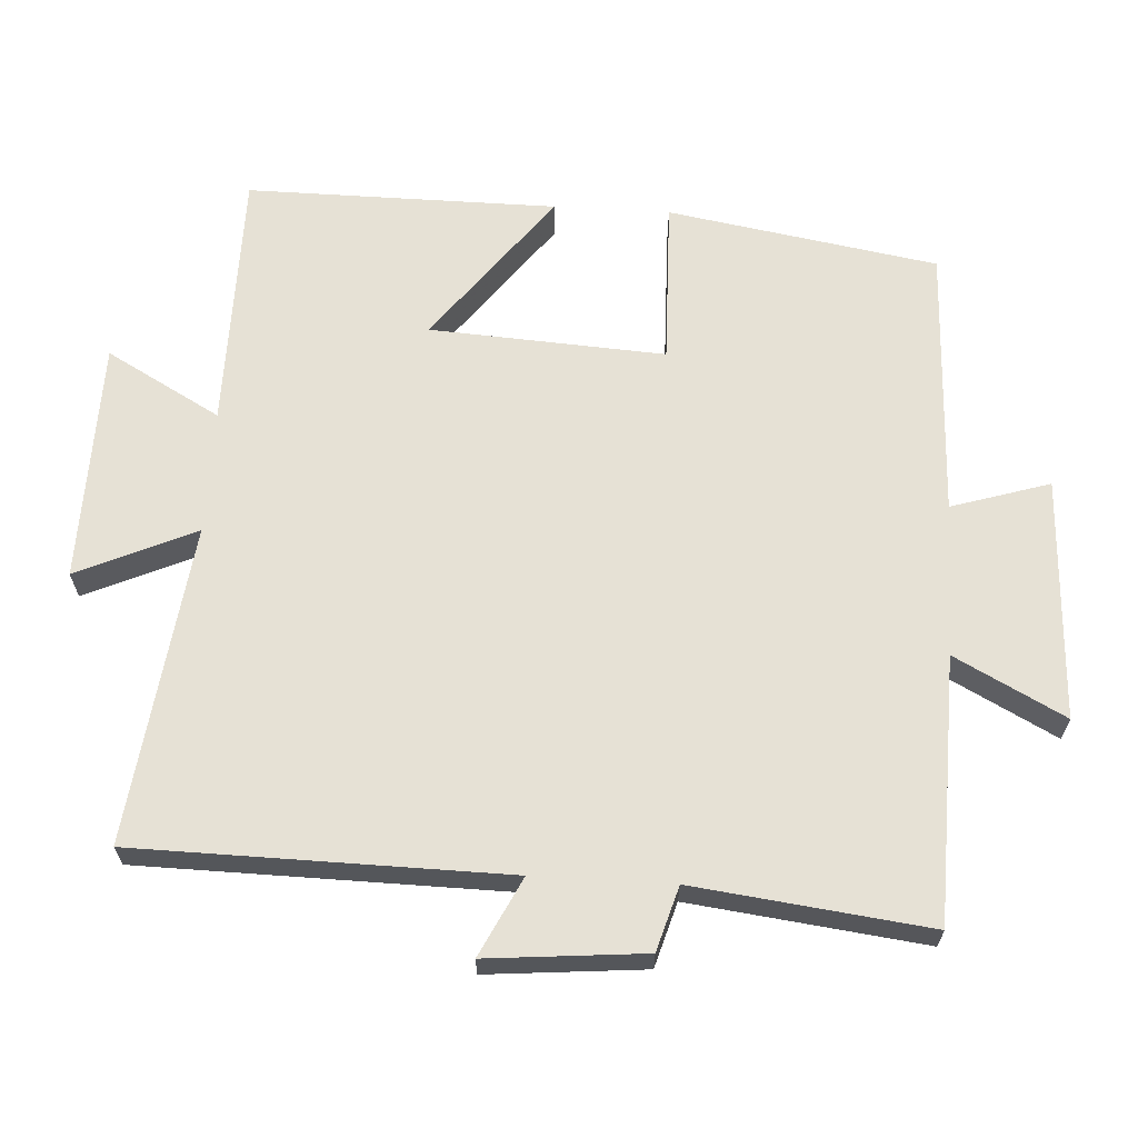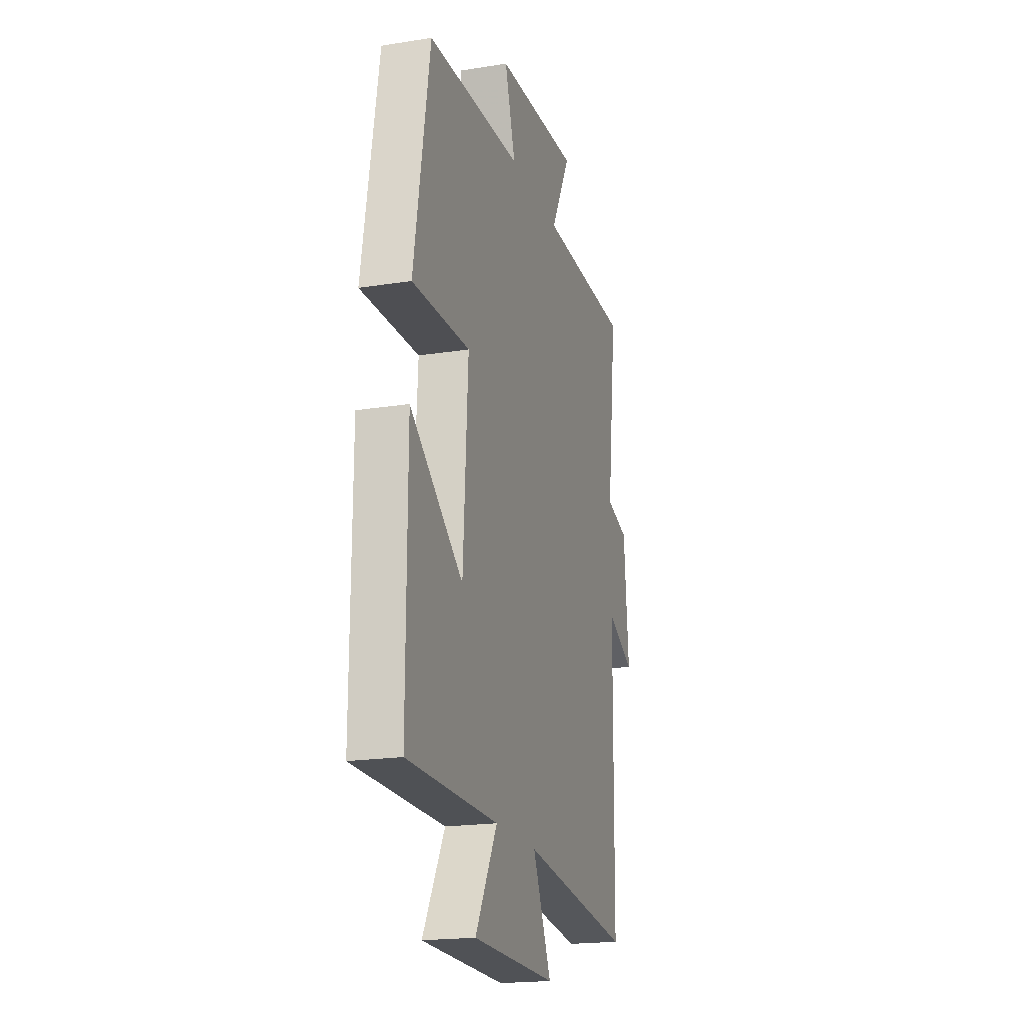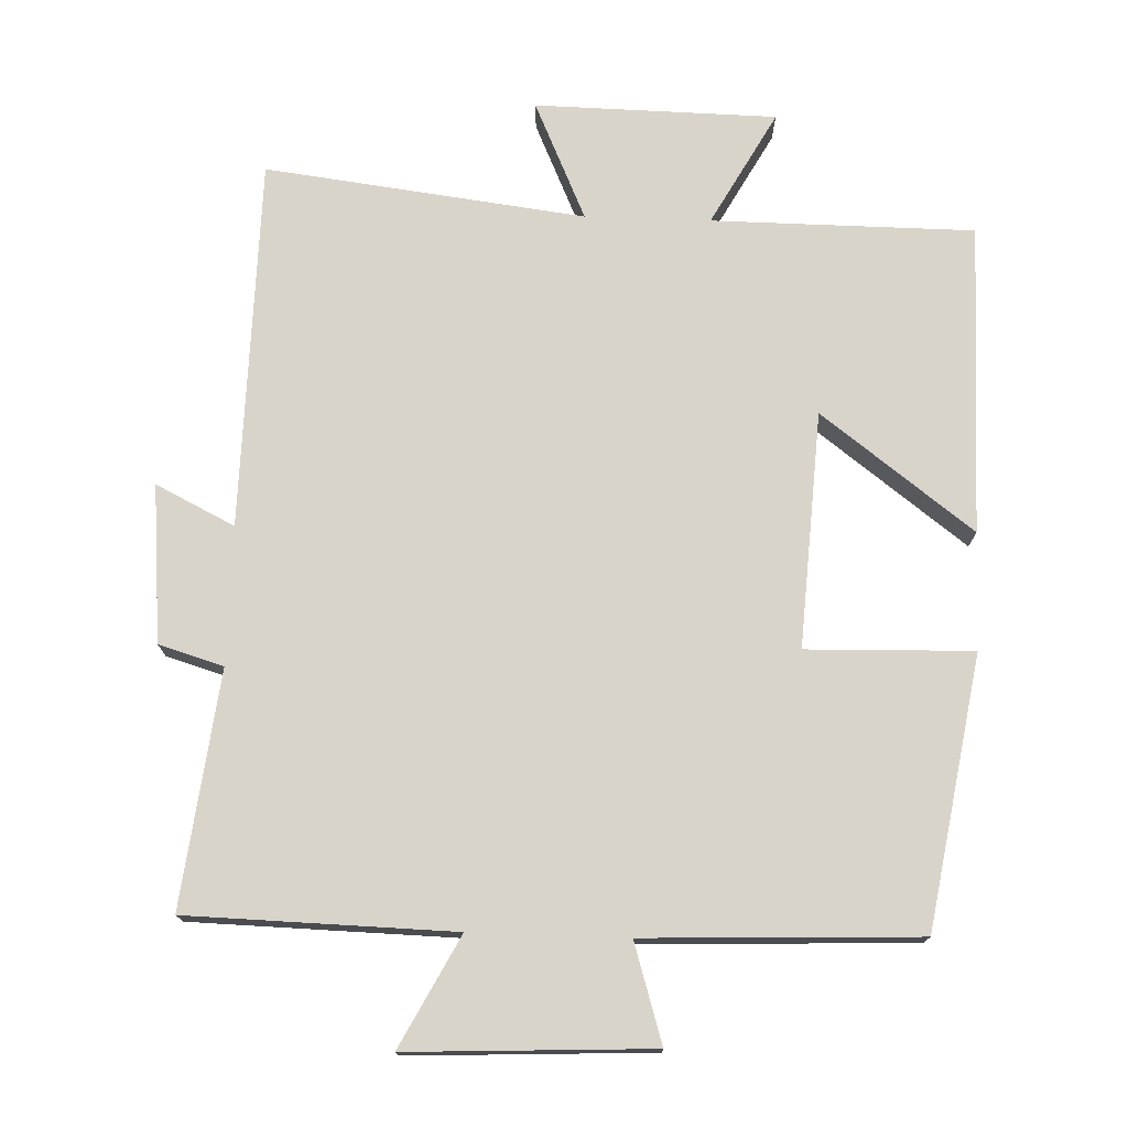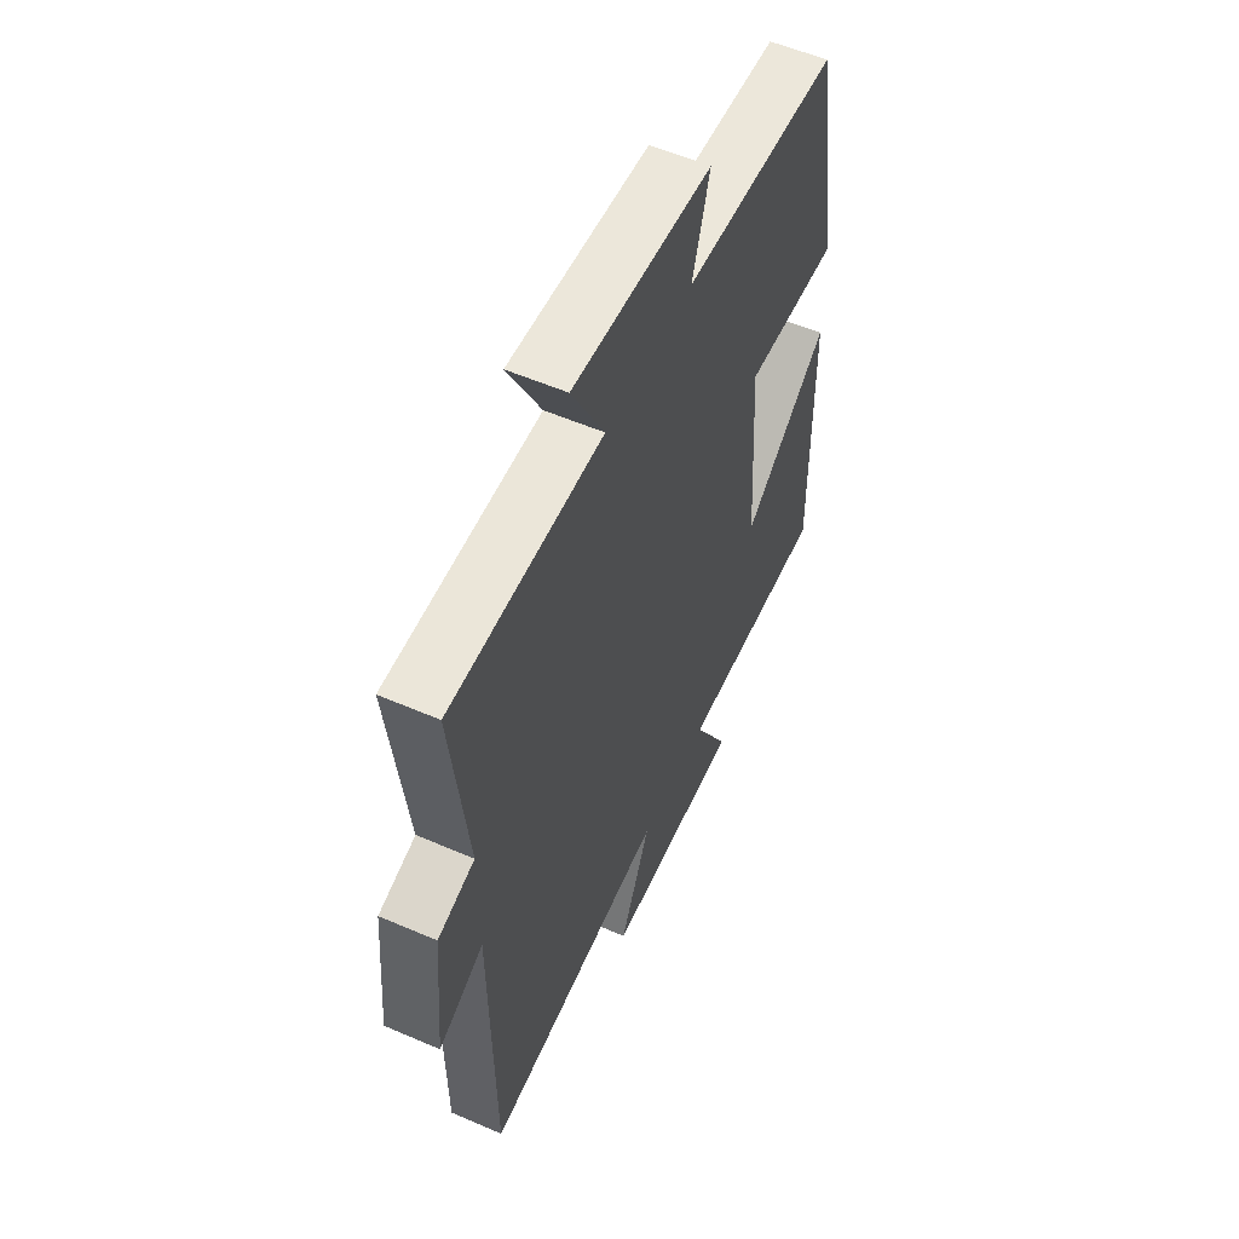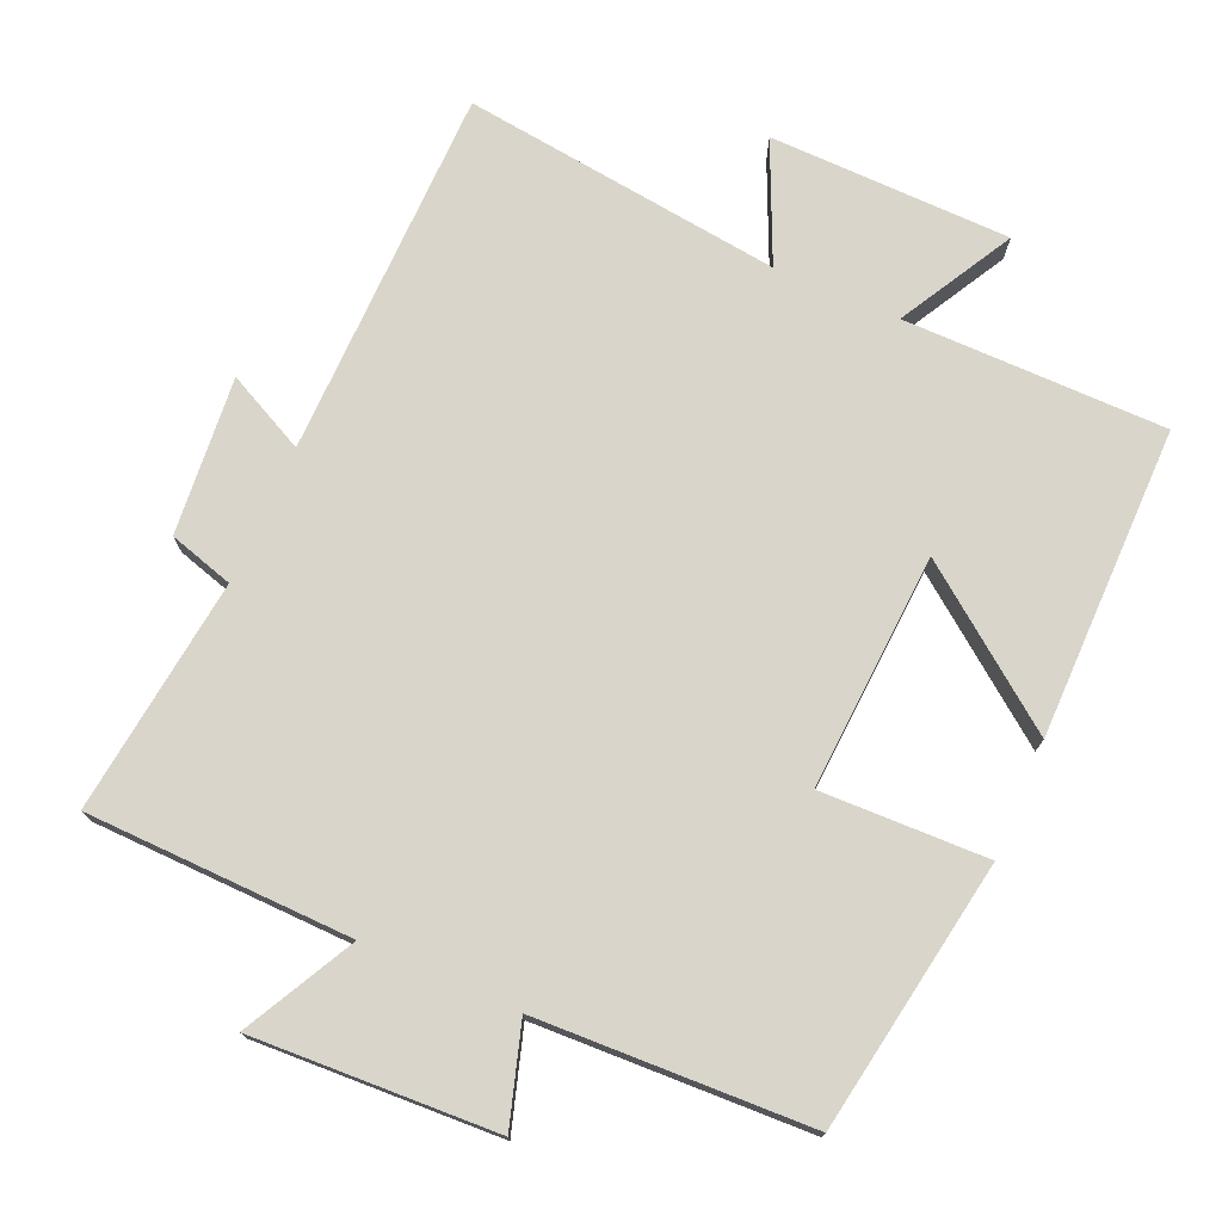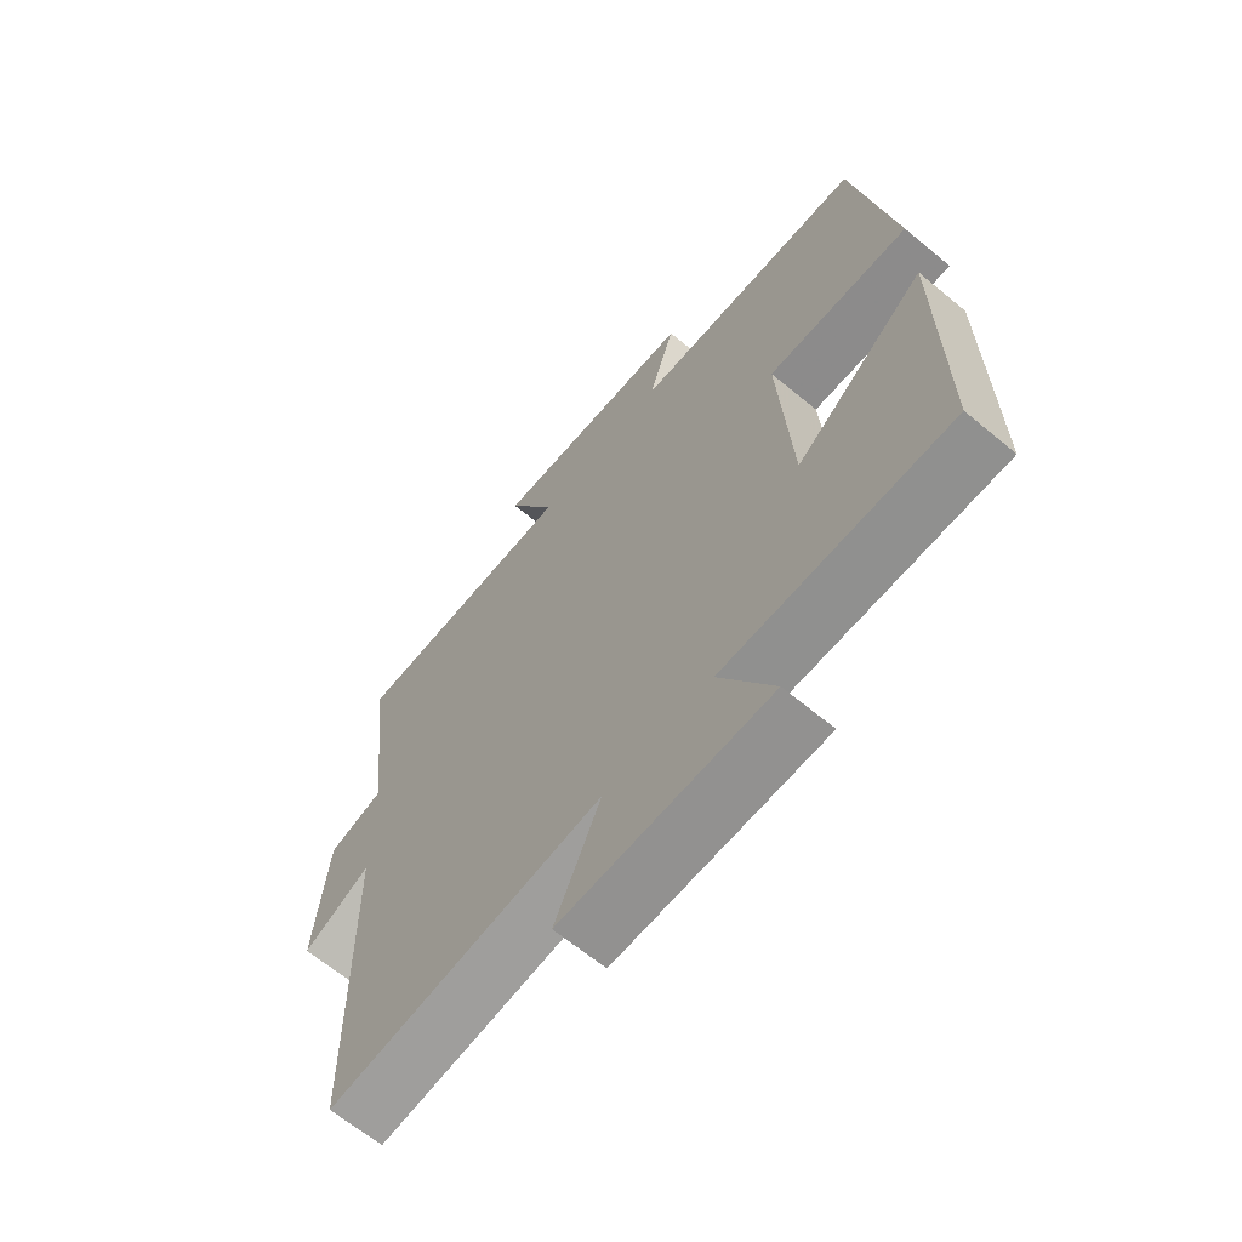
<metadata>
{"format":"obj","ext":"obj","renderer":"f3d","projection":"perspective","resolution":1024,"background":"white","views":[{"elev":64.6,"azim":-86.6,"up":"+Y"},{"elev":-19.6,"azim":106.5,"up":"+Z"},{"elev":74.8,"azim":2.0,"up":"+Y"},{"elev":55.6,"azim":-65.5,"up":"+Z"},{"elev":74.6,"azim":23.6,"up":"+Y"},{"elev":-65.2,"azim":50.2,"up":"+Z"}]}
</metadata>
<code>
v 0.502 0.07 -0.498
v 0.133 0.07 -0.5
v 0.222 0.07 -0.661
v -0.118 0.07 -0.667
v -0.043 0.07 -0.5
v -0.493 0.07 -0.556
v -0.5 0.07 -0.034
v -0.611 0.07 -0.089
v -0.591 0.07 0.133
v -0.5 0.07 0.16
v -0.54 0.07 0.491
v -0.166 0.07 0.5
v -0.247 0.07 0.655
v 0.095 0.07 0.639
v 0.052 0.07 0.5
v 0.436 0.07 0.485
v 0.5 0.07 0.104
v 0.266 0.07 0.11
v 0.286 0.07 -0.222
v 0.5 0.07 -0.06
v 0.502 0 -0.498
v 0.133 0 -0.5
v 0.222 0 -0.661
v -0.118 0 -0.667
v -0.043 0 -0.5
v -0.493 0 -0.556
v -0.5 0 -0.034
v -0.611 0 -0.089
v -0.591 0 0.133
v -0.5 0 0.16
v -0.54 0 0.491
v -0.166 0 0.5
v -0.247 0 0.655
v 0.095 0 0.639
v 0.052 0 0.5
v 0.436 0 0.485
v 0.5 0 0.104
v 0.266 0 0.11
v 0.286 0 -0.222
v 0.5 0 -0.06
f 19 20 1 2
f 18 19 2
f 15 16 17 18
f 15 18 2
f 12 13 14 15
f 12 15 2
f 11 12 2
f 10 11 2
f 7 8 9 10
f 5 6 7 10
f 5 10 2 3
f 3 4 5
f 22 21 40 39
f 22 39 38
f 38 37 36 35
f 22 38 35
f 35 34 33 32
f 22 35 32
f 22 32 31
f 22 31 30
f 30 29 28 27
f 30 27 26 25
f 23 22 30 25
f 25 24 23
f 1 21 22 2
f 2 22 23 3
f 3 23 24 4
f 4 24 25 5
f 5 25 26 6
f 6 26 27 7
f 7 27 28 8
f 8 28 29 9
f 9 29 30 10
f 10 30 31 11
f 11 31 32 12
f 12 32 33 13
f 13 33 34 14
f 14 34 35 15
f 15 35 36 16
f 16 36 37 17
f 17 37 38 18
f 18 38 39 19
f 19 39 40 20
f 20 40 21 1

</code>
